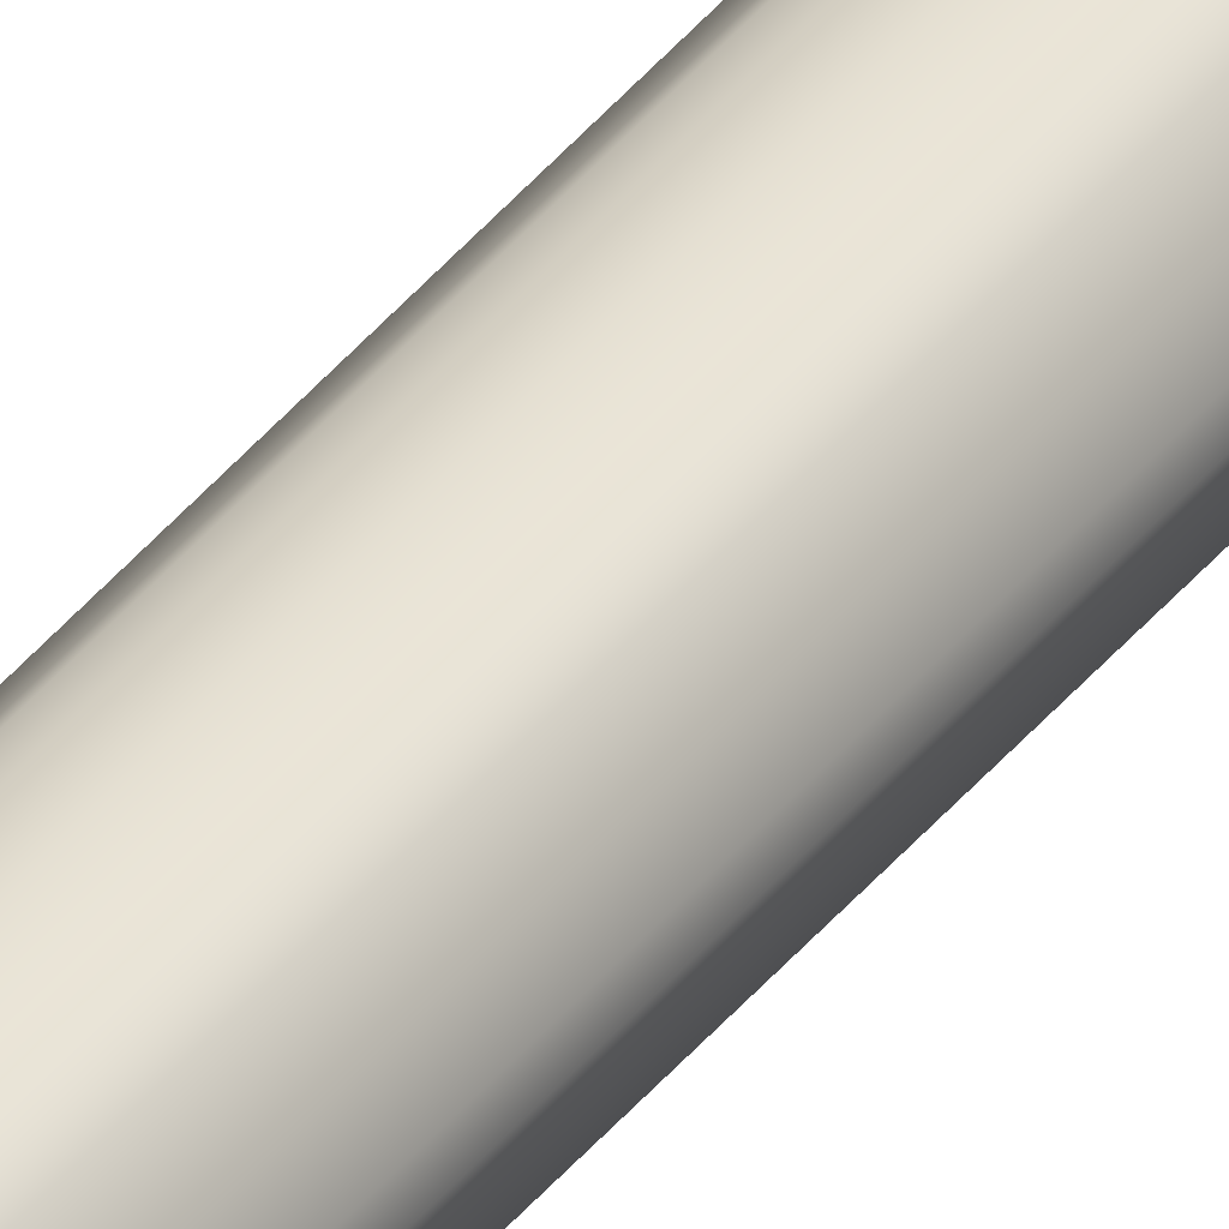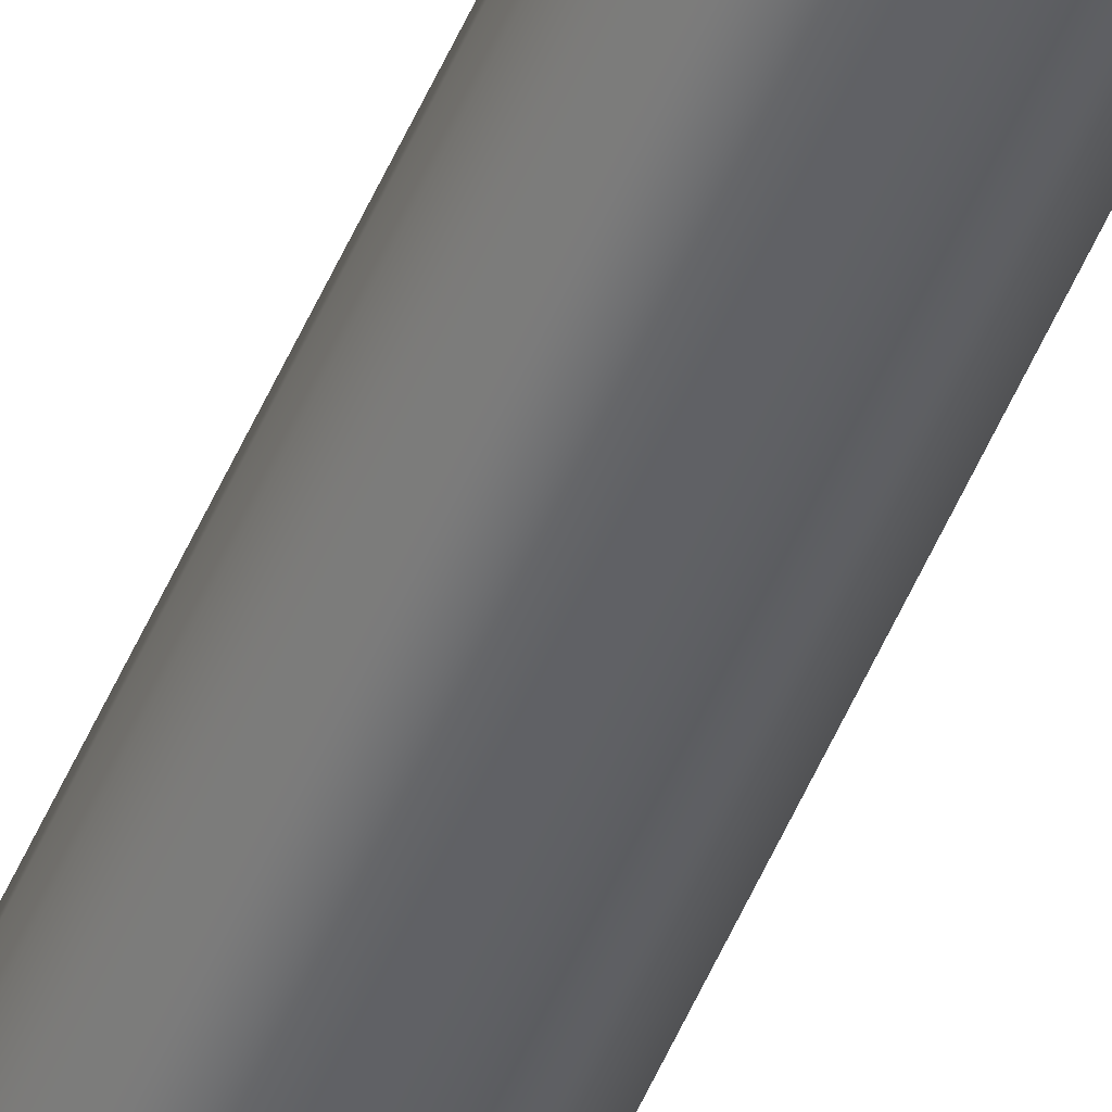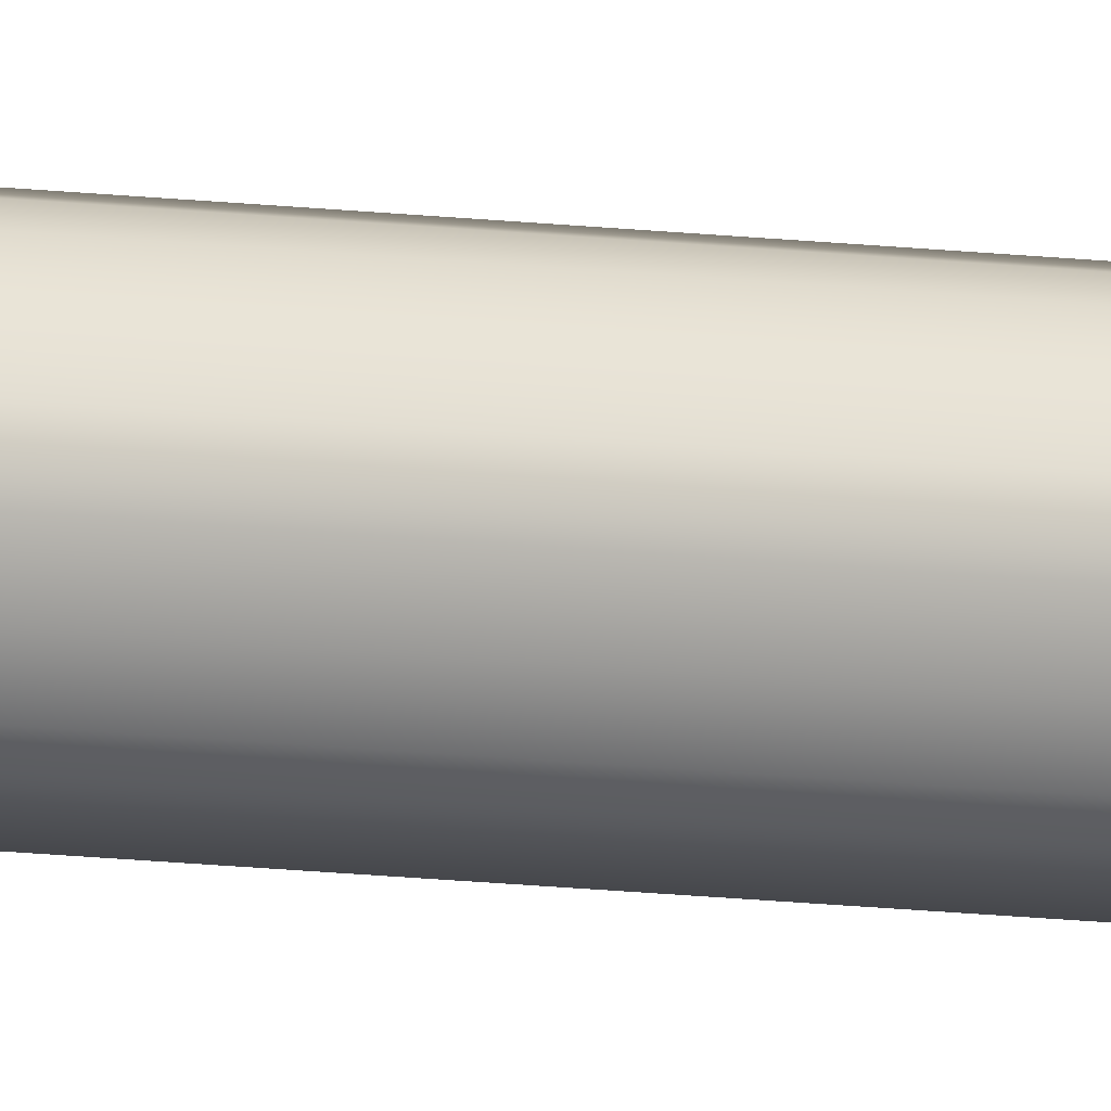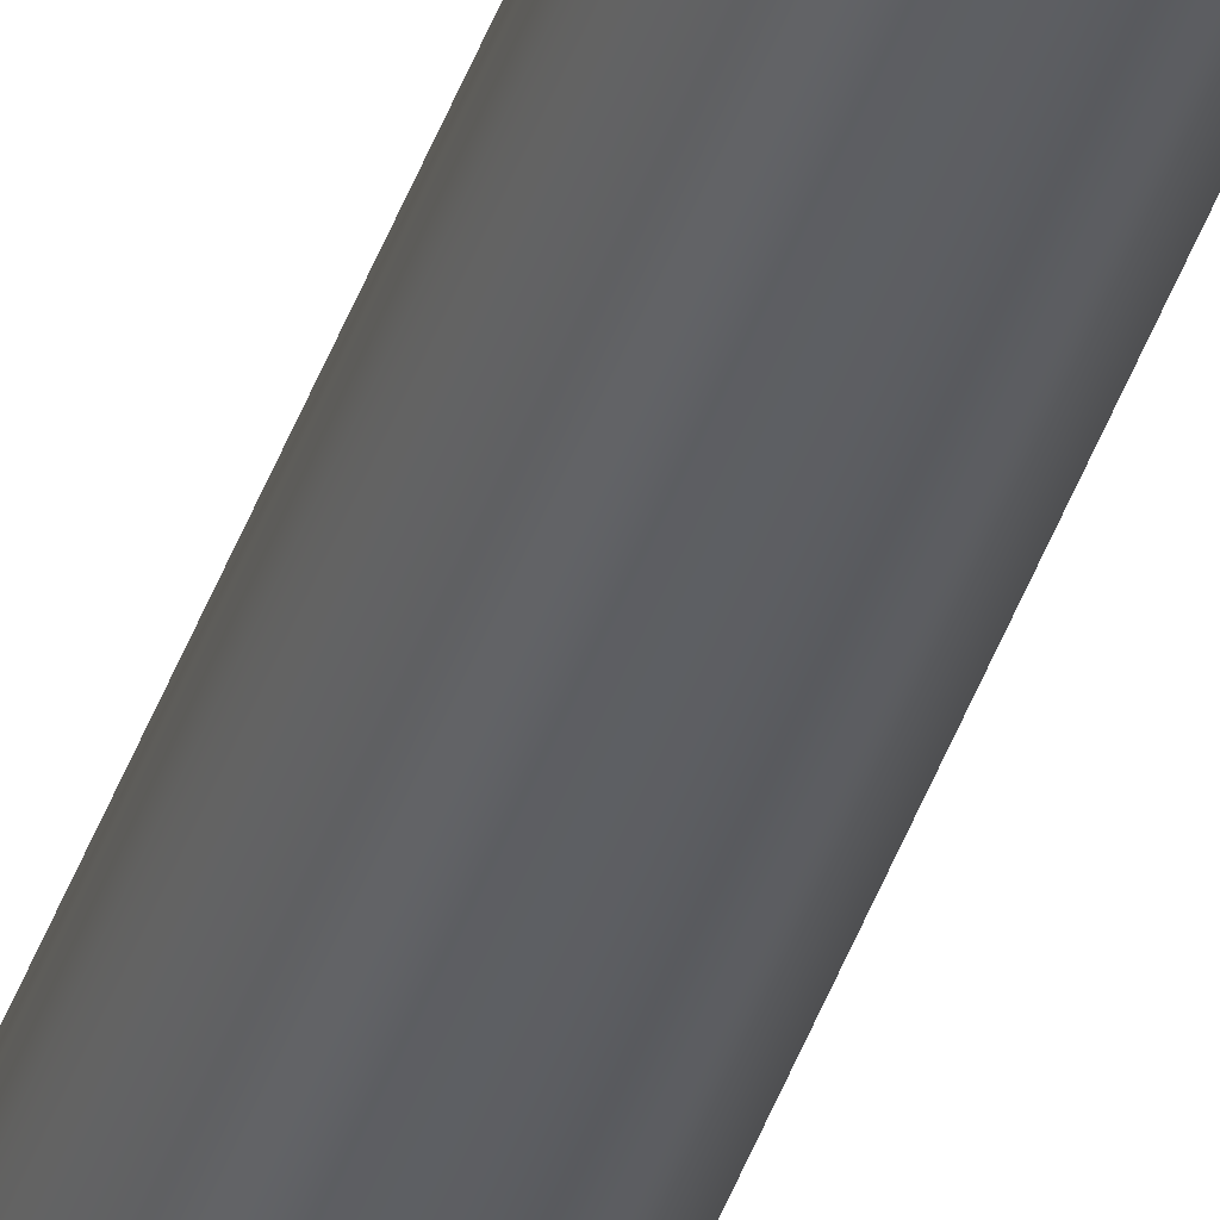
<metadata>
{"format":"obj","ext":"obj","renderer":"f3d","projection":"perspective","resolution":1024,"background":"white","views":[{"elev":37.2,"azim":-147.4,"up":"+Y"},{"elev":-48.3,"azim":158.5,"up":"+Y"},{"elev":-10.7,"azim":70.6,"up":"+Y"},{"elev":-38.7,"azim":163.0,"up":"+Y"}]}
</metadata>
<code>
v 0.08974 6.071 -94.88
v 0.1795 6.071 6.136
v 0.07772 6.027 -94.88
v 0.1554 5.982 6.136
v 0.04487 5.994 -94.88
v 0.08974 5.916 6.136
v 0 5.982 -94.88
v 0 5.892 6.136
v -0.04487 5.994 -94.88
v -0.08974 5.916 6.136
v -0.07772 6.027 -94.88
v -0.1554 5.982 6.136
v -0.08974 6.071 -94.88
v -0.1795 6.071 6.136
v -0.07772 6.116 -94.88
v -0.1554 6.161 6.136
v -0.04487 6.149 -94.88
v -0.08974 6.227 6.136
v -0 6.161 -94.88
v -0 6.251 6.136
v 0.04487 6.149 -94.88
v 0.08974 6.227 6.136
v 0.07772 6.116 -94.88
v 0.1554 6.161 6.136
v 0 6.071 6.136
v -0 6.071 -94.88
g Cylinder09
f 1 3 26
f 2 25 4
f 1 2 3
f 2 4 3
f 3 5 26
f 4 25 6
f 3 4 6
f 3 6 5
f 5 7 26
f 6 25 8
f 5 6 7
f 6 8 7
f 7 9 26
f 8 25 10
f 7 8 10
f 7 10 9
f 9 11 26
f 10 25 12
f 9 10 11
f 10 12 11
f 11 13 26
f 12 25 14
f 11 12 14
f 11 14 13
f 13 15 26
f 14 25 16
f 13 14 15
f 14 16 15
f 15 17 26
f 16 25 18
f 15 16 18
f 15 18 17
f 17 19 26
f 18 25 20
f 17 18 19
f 18 20 19
f 19 21 26
f 20 25 22
f 19 20 22
f 19 22 21
f 21 23 26
f 22 25 24
f 21 22 23
f 22 24 23
f 23 1 26
f 24 25 2
f 23 24 2
f 23 2 1

</code>
